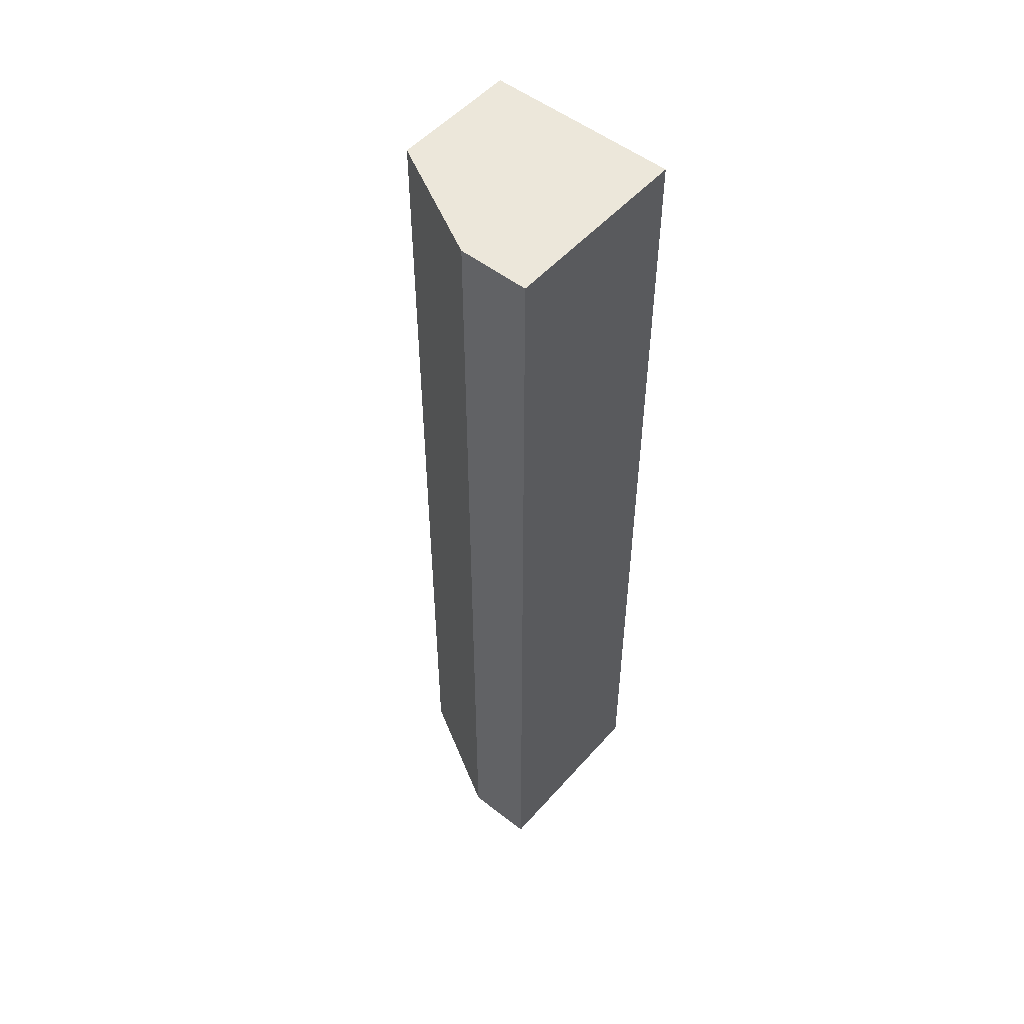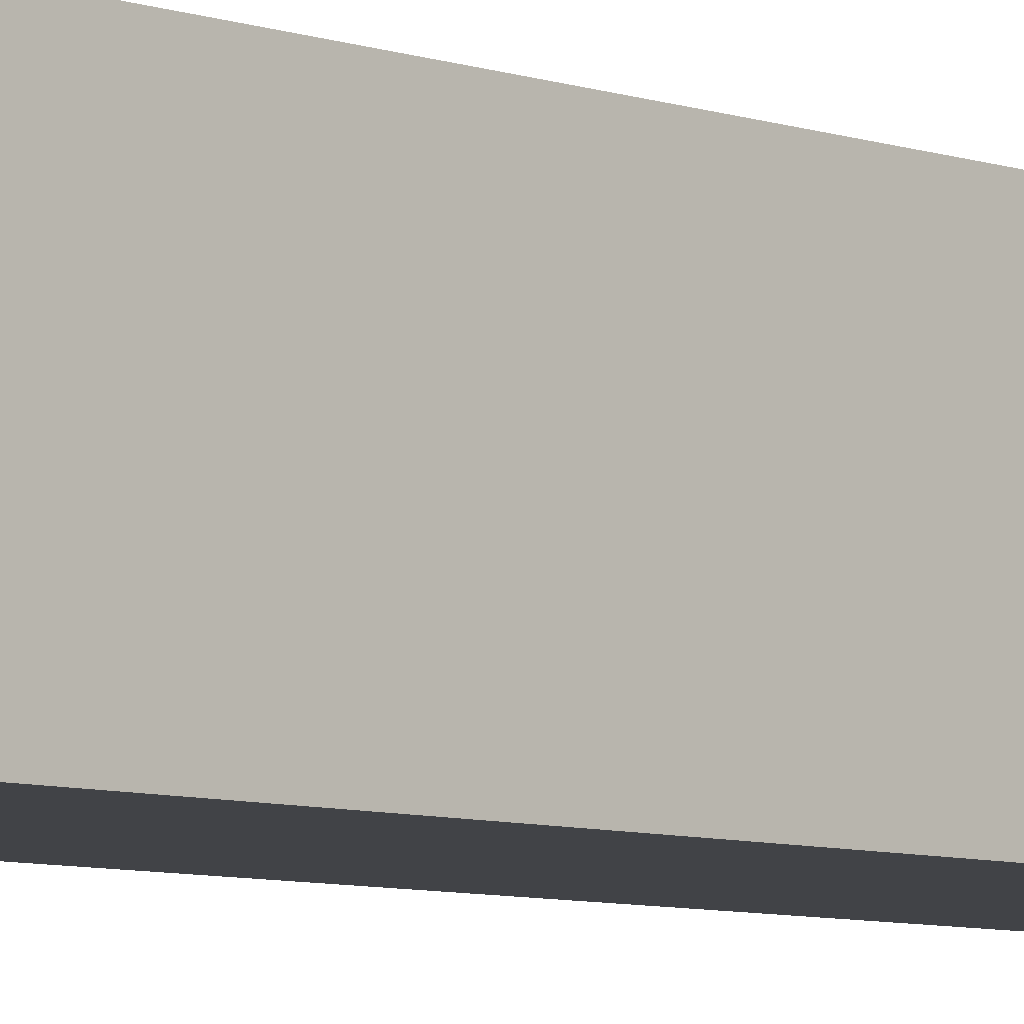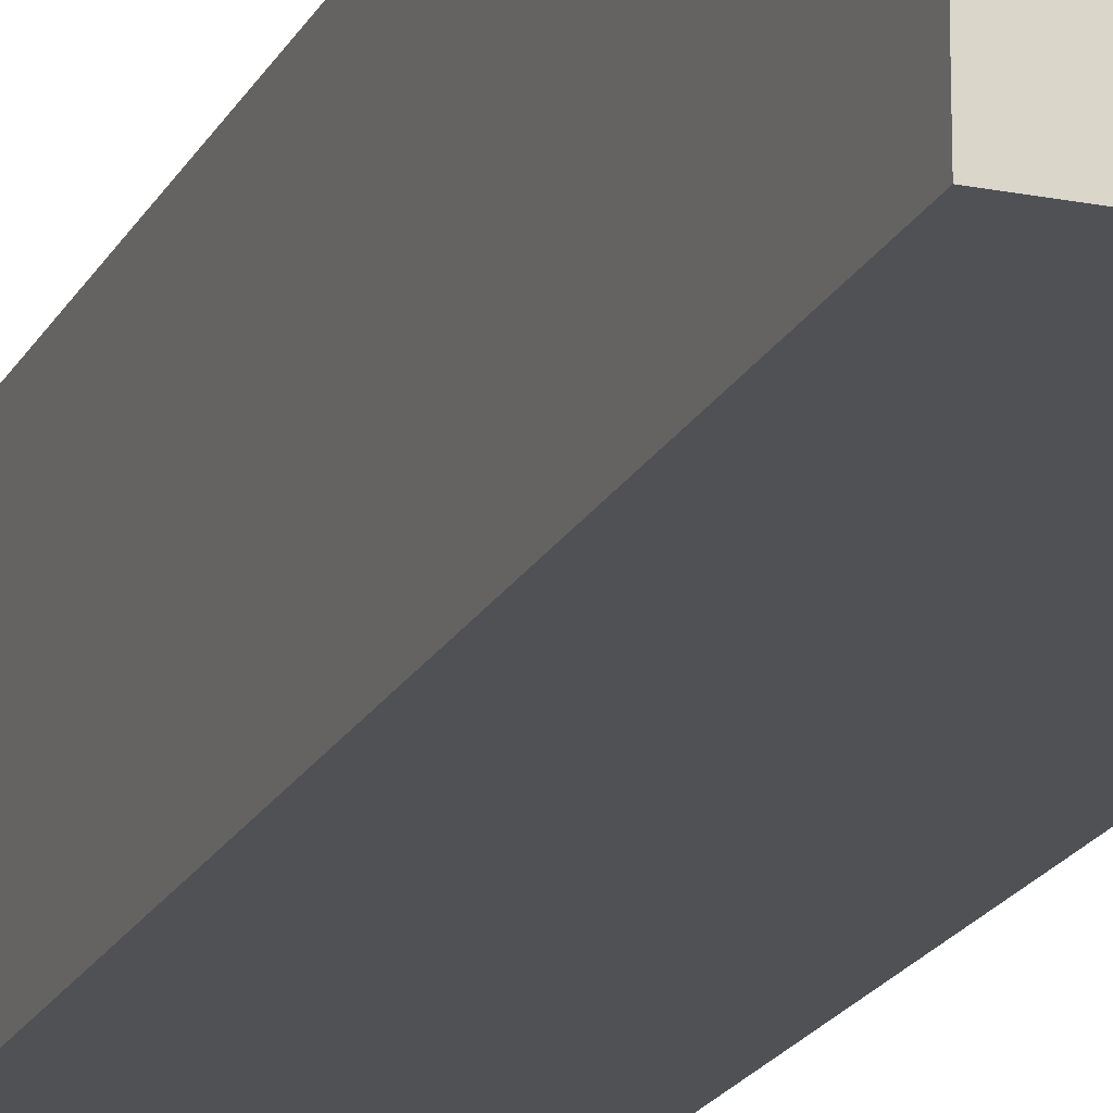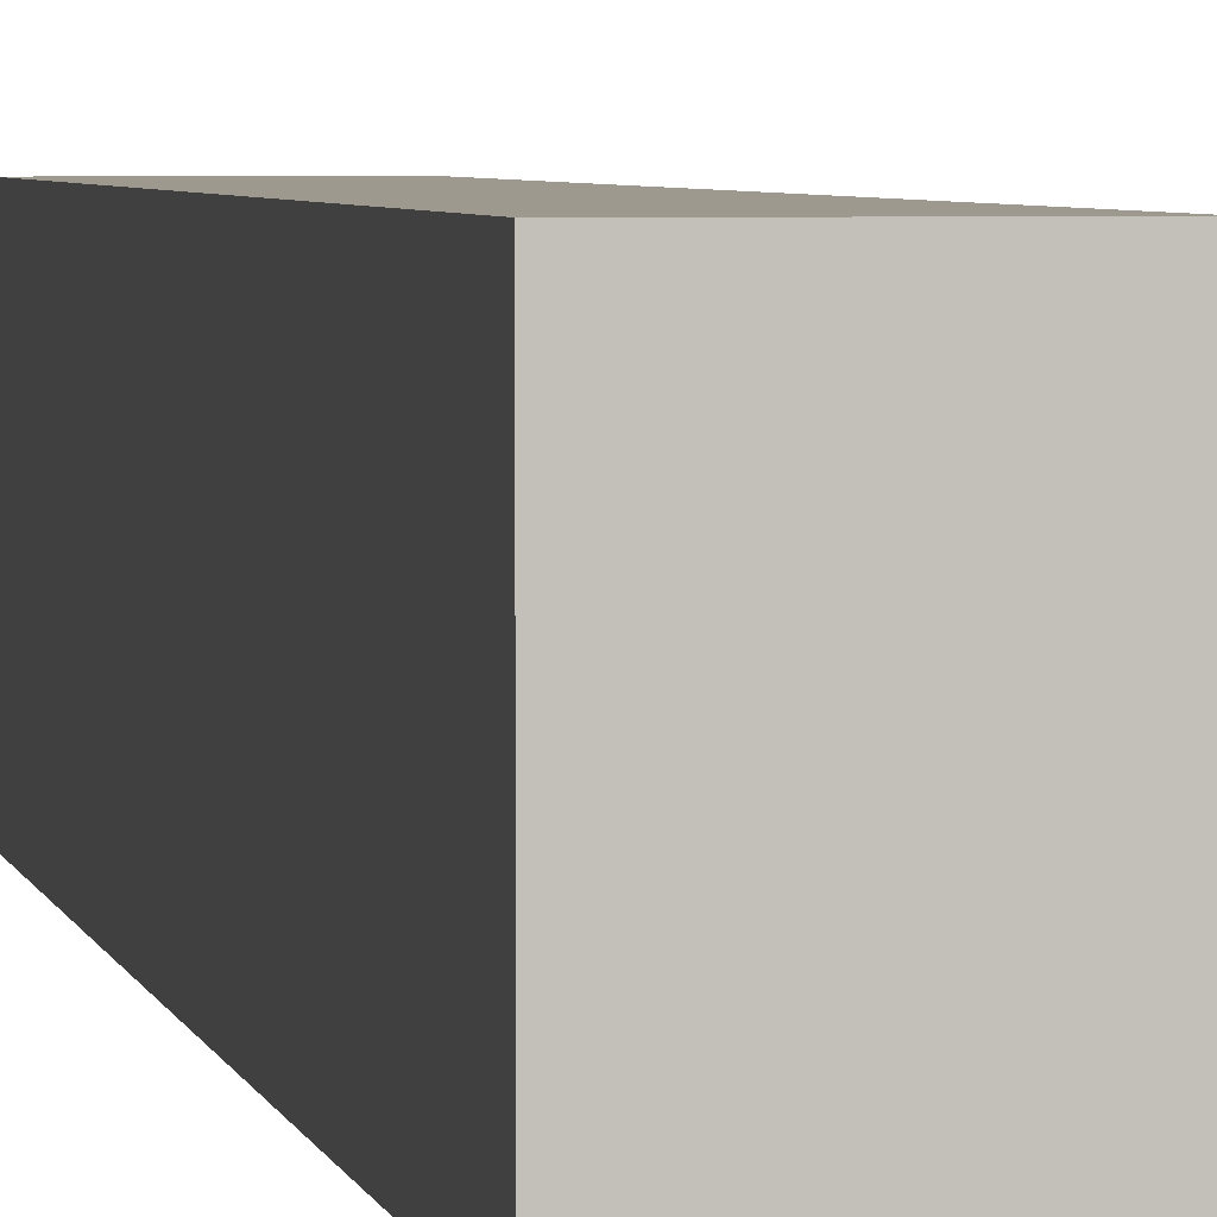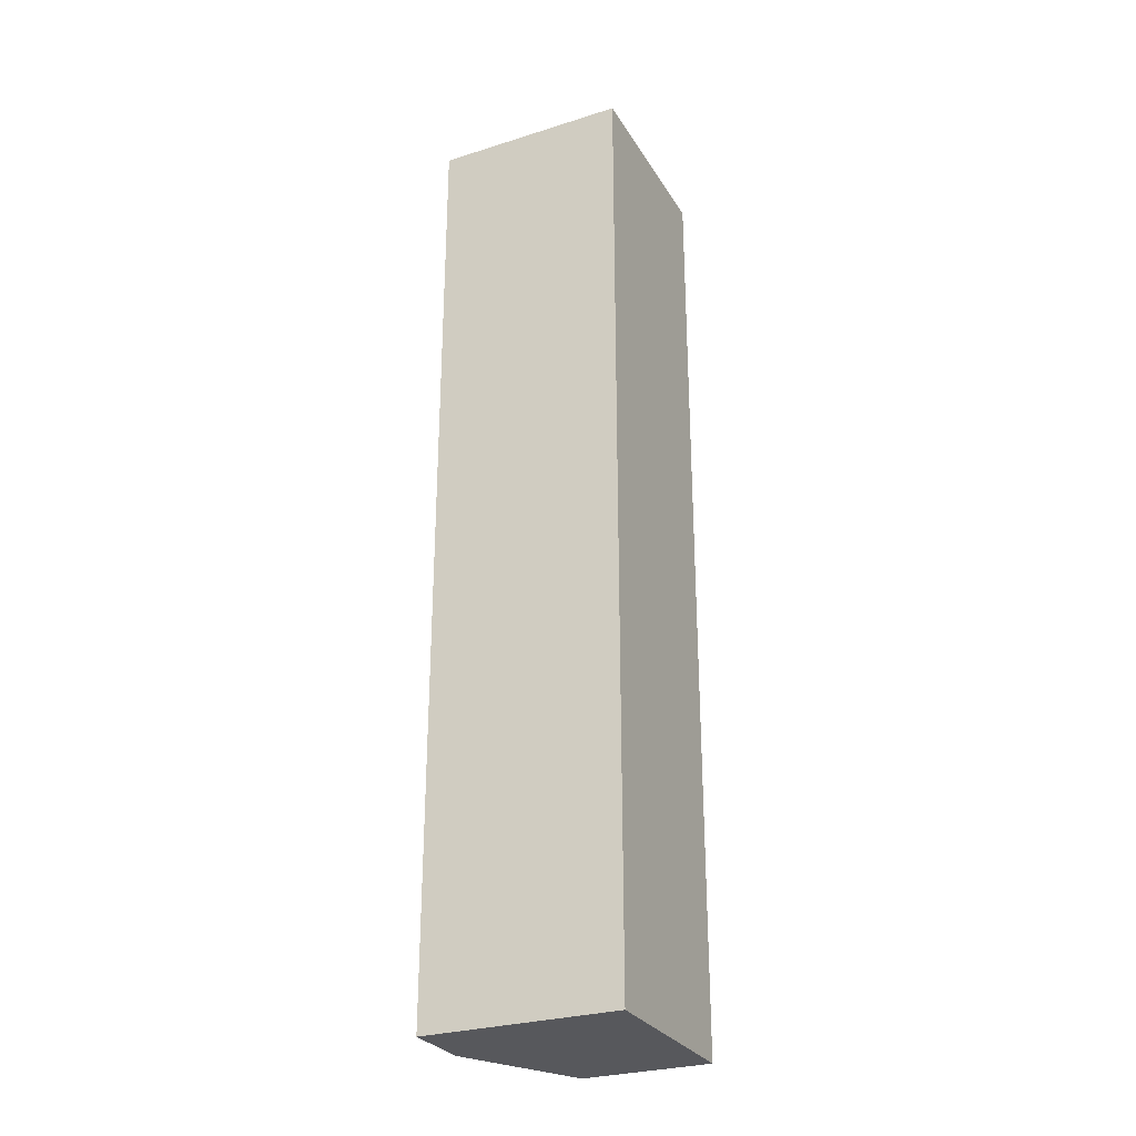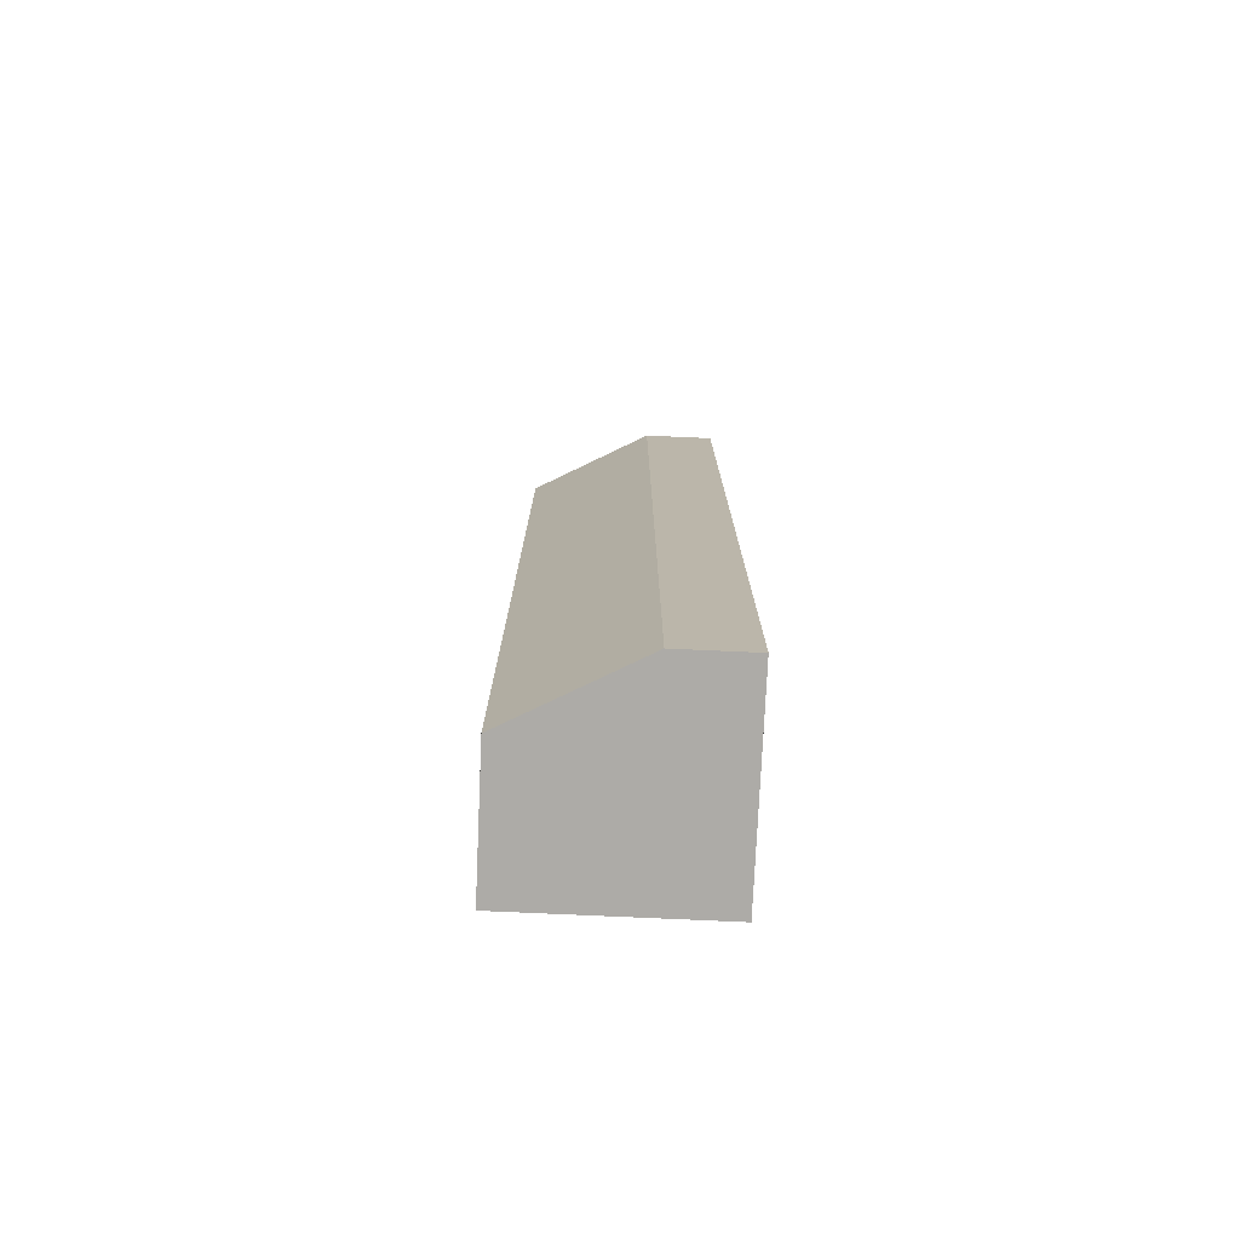
<metadata>
{"format":"obj","ext":"obj","renderer":"f3d","projection":"perspective","resolution":1024,"background":"white","views":[{"elev":52.1,"azim":130.1,"up":"+Y"},{"elev":-7.0,"azim":-135.5,"up":"+Z"},{"elev":-19.5,"azim":-20.3,"up":"+Z"},{"elev":3.4,"azim":-9.6,"up":"+Z"},{"elev":-28.4,"azim":-154.6,"up":"+Y"},{"elev":-76.4,"azim":87.4,"up":"+Y"}]}
</metadata>
<code>
v 4131 3.493e+04 494.1
v 4131 3.647e+04 494.1
v 3818 3.647e+04 494.1
v 3818 3.493e+04 494.1
v 3818 3.493e+04 494.1
v 3818 3.647e+04 494.1
v 3818 3.647e+04 804.3
v 3818 3.493e+04 804.3
v 3818 3.493e+04 804.3
v 3818 3.647e+04 804.3
v 4025 3.647e+04 804.3
v 4025 3.493e+04 804.3
v 4025 3.493e+04 804.3
v 4025 3.647e+04 804.3
v 4131 3.647e+04 608
v 4131 3.493e+04 608
v 4131 3.493e+04 608
v 4131 3.647e+04 608
v 4131 3.647e+04 494.1
v 4131 3.493e+04 494.1
v 4131 3.493e+04 494.1
v 3818 3.493e+04 494.1
v 3818 3.493e+04 804.3
v 4025 3.493e+04 804.3
v 4131 3.493e+04 608
v 3818 3.647e+04 494.1
v 4131 3.647e+04 494.1
v 4131 3.647e+04 608
v 4025 3.647e+04 804.3
v 3818 3.647e+04 804.3
f 29 28 30
f 28 27 30
f 27 26 30
f 23 25 24
f 23 22 25
f 22 21 25
f 19 17 20
f 19 18 17
f 15 13 16
f 15 14 13
f 11 9 12
f 11 10 9
f 7 5 8
f 7 6 5
f 3 1 4
f 3 2 1

</code>
